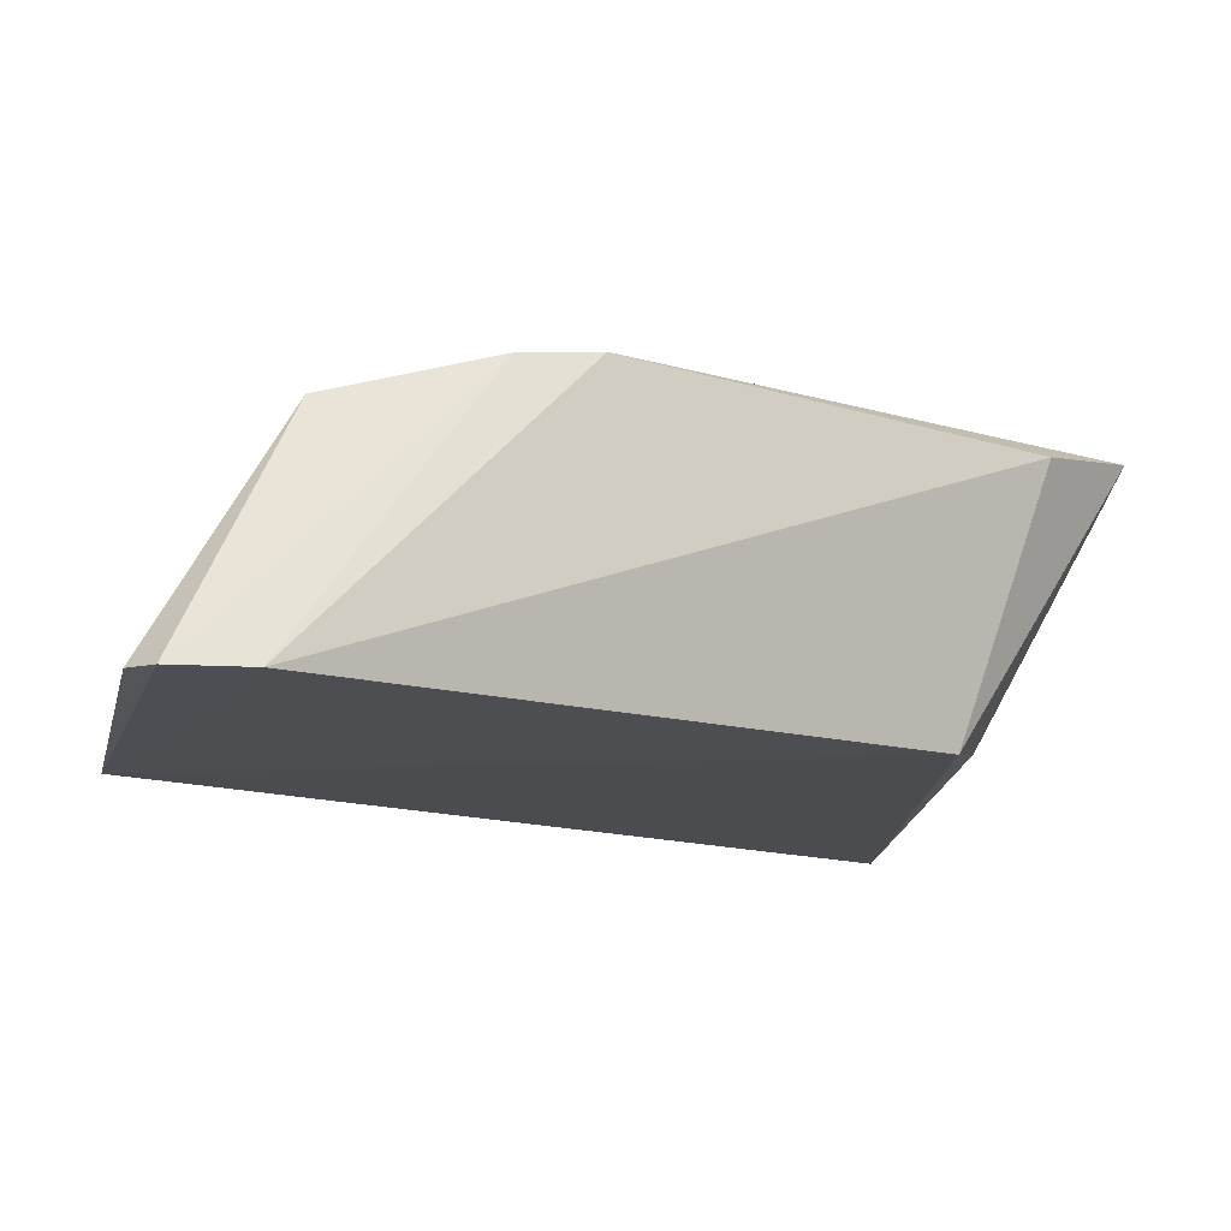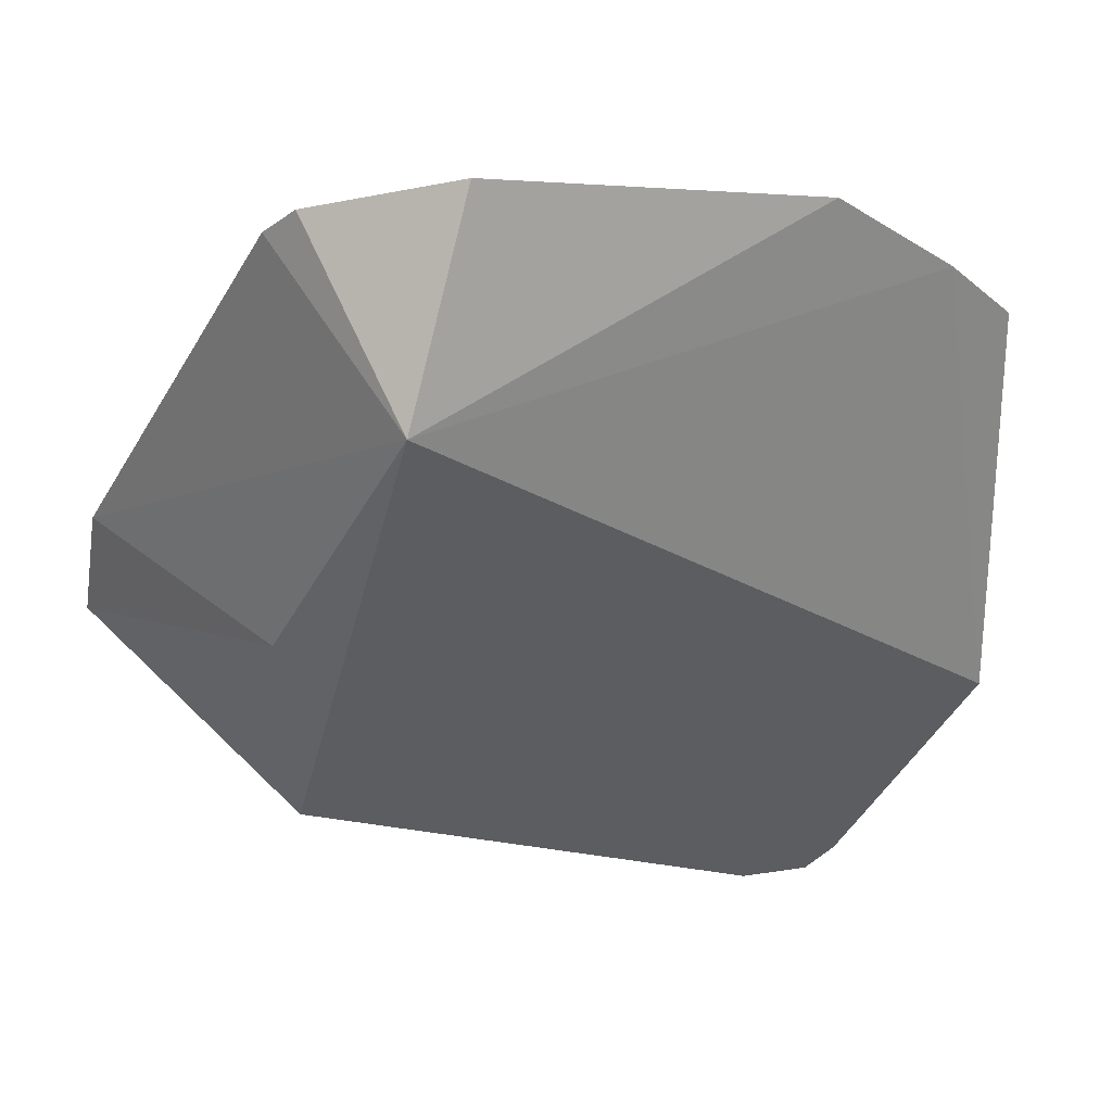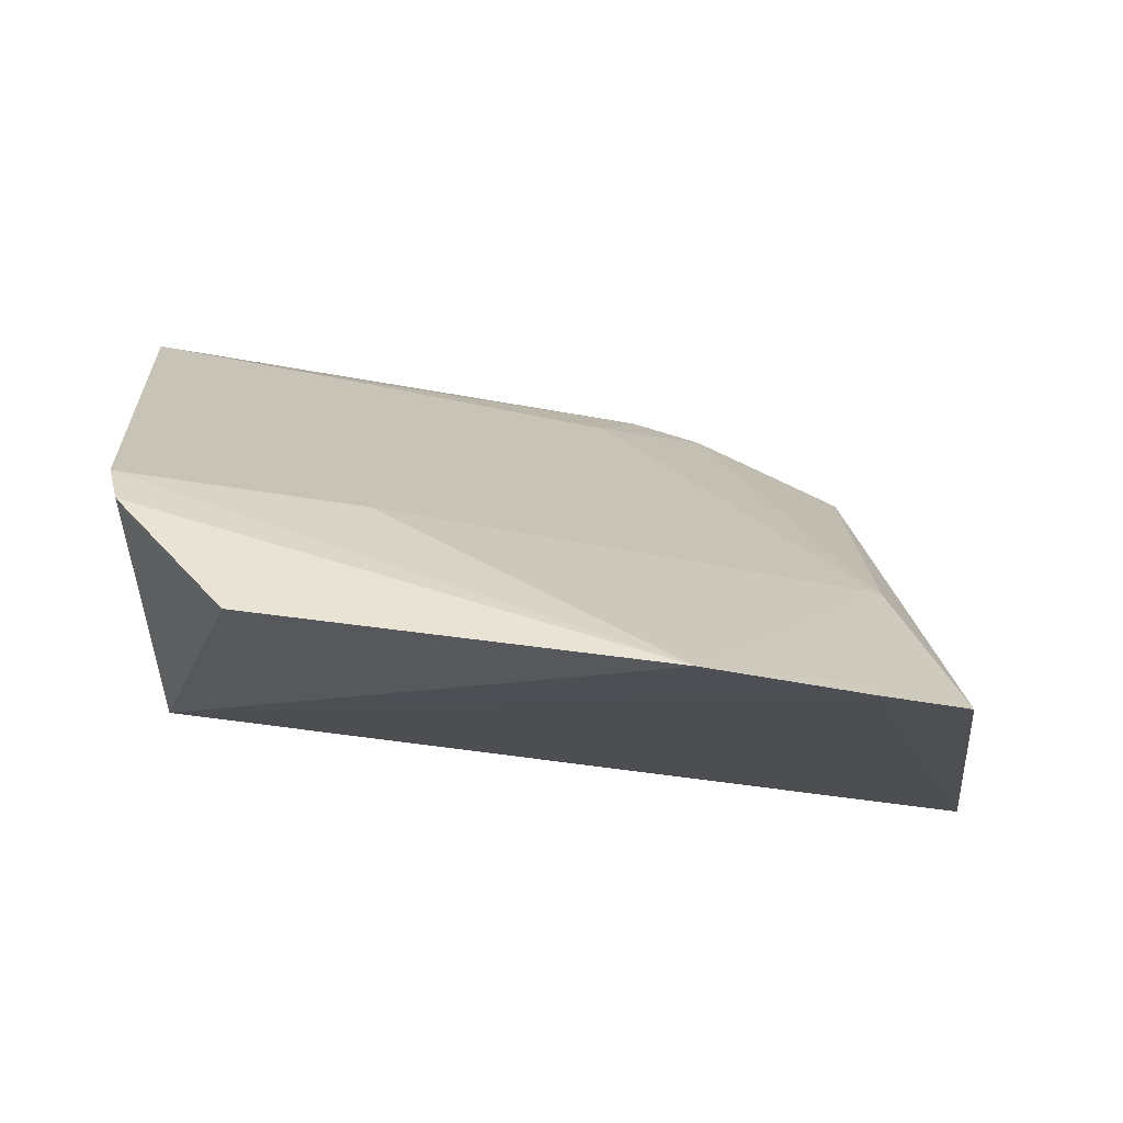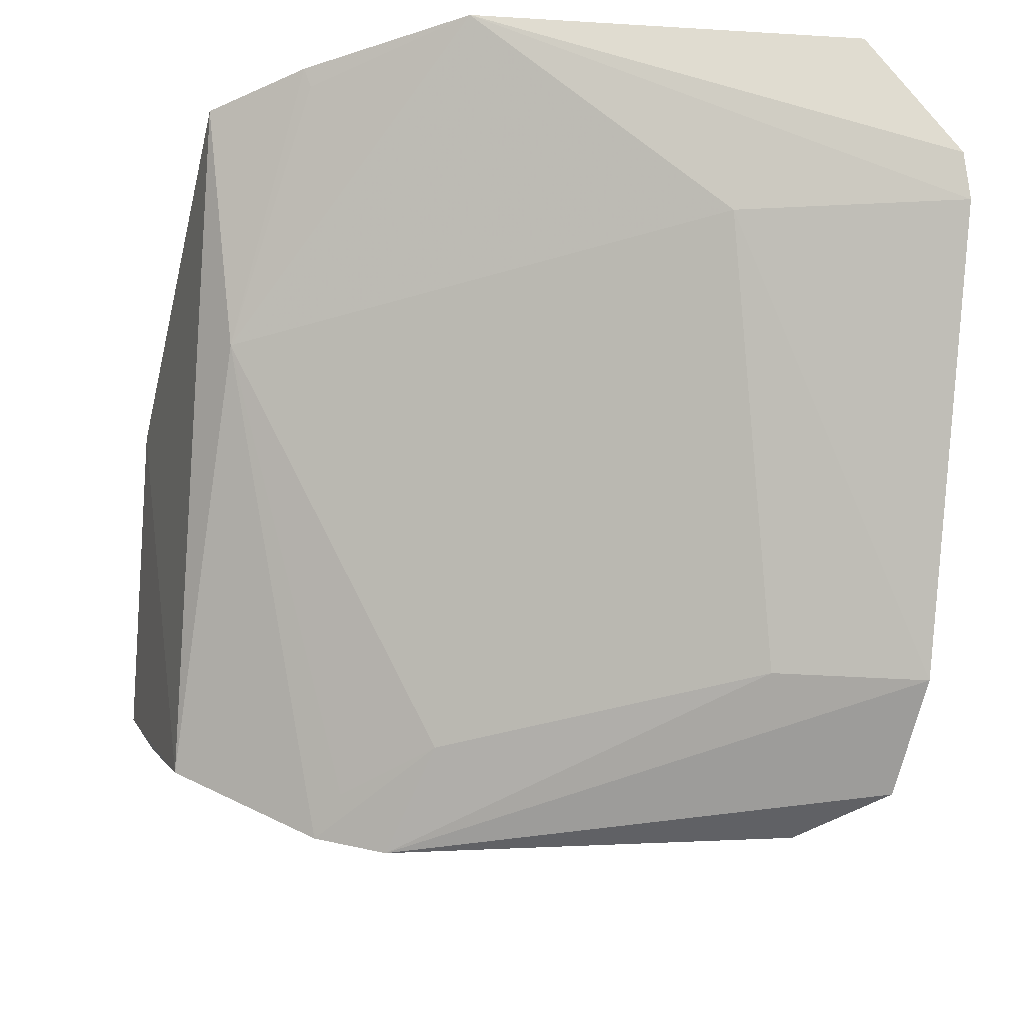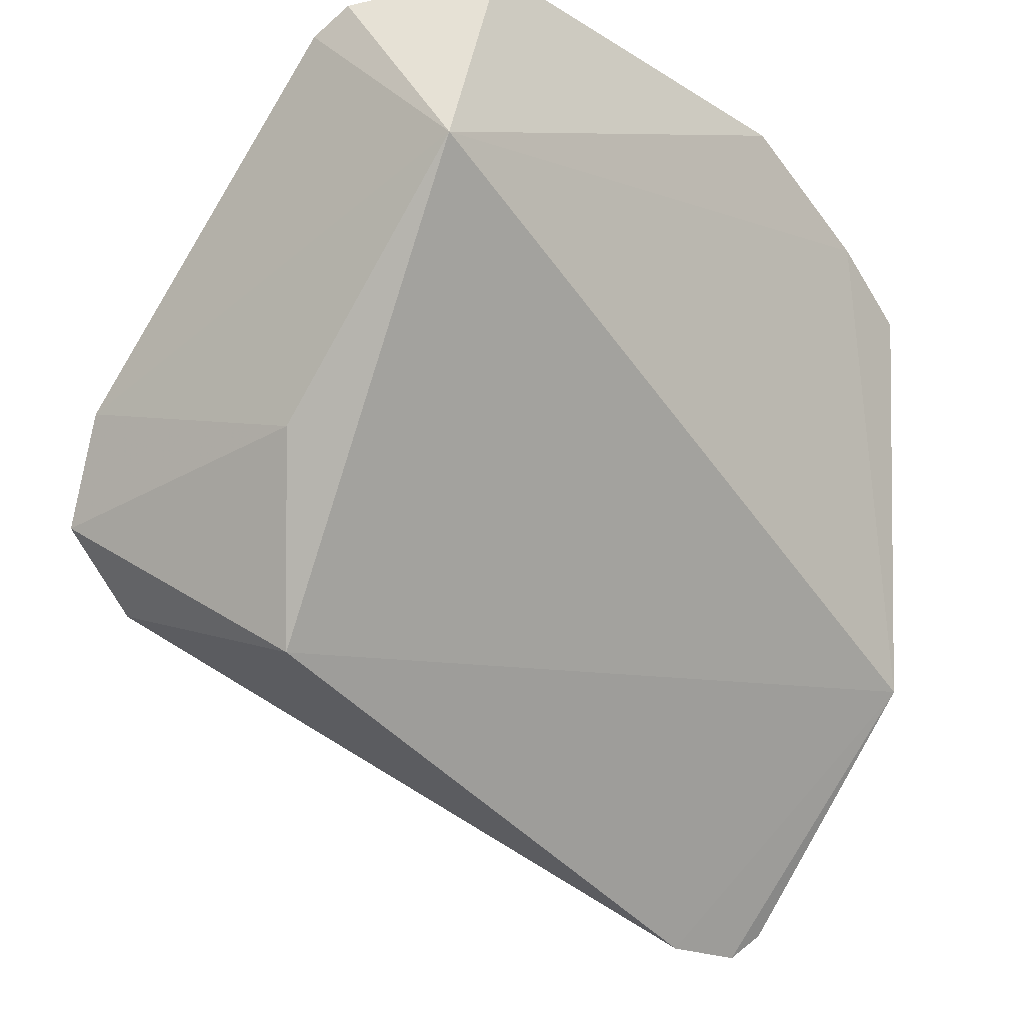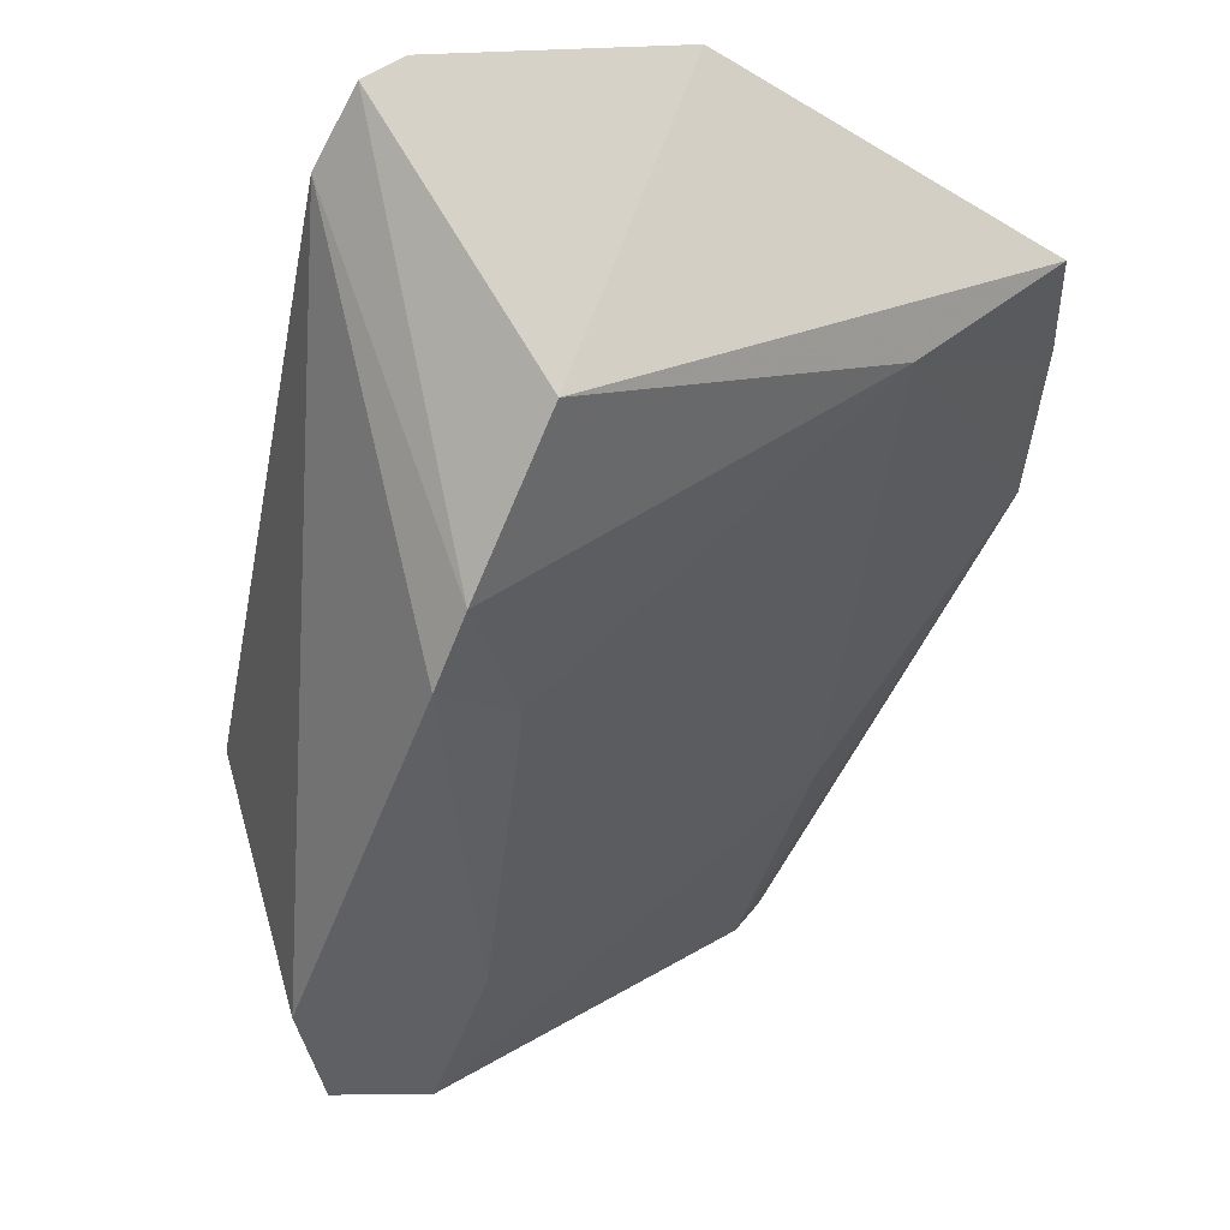
<metadata>
{"format":"obj","ext":"obj","renderer":"f3d","projection":"perspective","resolution":1024,"background":"white","views":[{"elev":-73.3,"azim":161.0,"up":"+Y"},{"elev":18.8,"azim":-40.1,"up":"+Y"},{"elev":64.7,"azim":-4.0,"up":"+Y"},{"elev":-44.7,"azim":173.1,"up":"+Z"},{"elev":-18.6,"azim":-48.7,"up":"+Y"},{"elev":-42.9,"azim":57.1,"up":"+Z"}]}
</metadata>
<code>
v 0.04195 0.06599 0.01871
v 0.0432 0.04576 0.01139
v 0.04134 0.05087 0.005194
v 0.02059 0.05702 0.001489
v 0.02104 0.06569 0.01722
v 0.03479 0.05174 0.002048
v 0.04347 0.05345 0.01712
v 0.02045 0.07097 0.01355
v 0.02298 0.05212 0.009021
v 0.04246 0.04499 0.01077
v 0.0407 0.06148 0.01323
v 0.0392 0.06778 0.01886
v 0.02011 0.06035 0.00301
v 0.02113 0.05832 0.01071
v 0.02304 0.05465 0.001499
v 0.03693 0.05133 0.002709
v 0.04017 0.04513 0.01011
v 0.02316 0.07195 0.01721
v 0.02662 0.06856 0.01303
v 0.0202 0.07024 0.01237
v 0.03364 0.05475 0.003787
v 0.03447 0.07032 0.0188
v 0.03627 0.05264 0.003435
v 0.02442 0.05938 0.003673
v 0.03895 0.06748 0.0184
f 7 2 3
f 7 3 1
f 9 7 5
f 10 3 2
f 10 2 7
f 11 1 3
f 12 7 1
f 12 5 7
f 12 1 11
f 13 6 4
f 14 9 5
f 14 4 9
f 14 13 4
f 14 5 13
f 15 9 4
f 15 4 6
f 16 3 10
f 16 11 3
f 17 10 7
f 17 7 9
f 17 9 15
f 17 15 6
f 17 16 10
f 17 6 16
f 18 8 5
f 20 13 5
f 20 5 8
f 20 19 13
f 21 16 6
f 21 19 11
f 22 8 18
f 22 11 19
f 22 20 8
f 22 19 20
f 22 18 5
f 22 5 12
f 23 21 11
f 23 11 16
f 23 16 21
f 24 21 6
f 24 6 13
f 24 13 19
f 24 19 21
f 25 22 12
f 25 12 11
f 25 11 22

</code>
